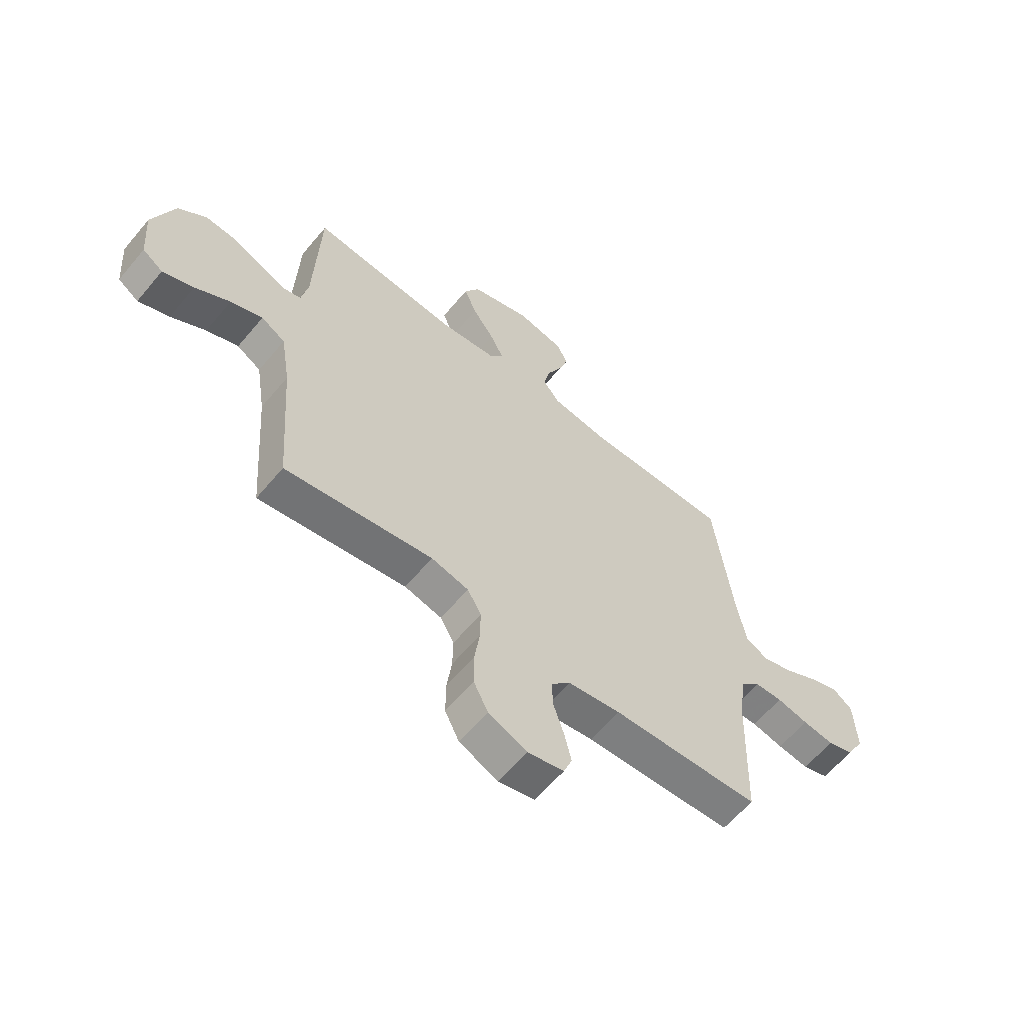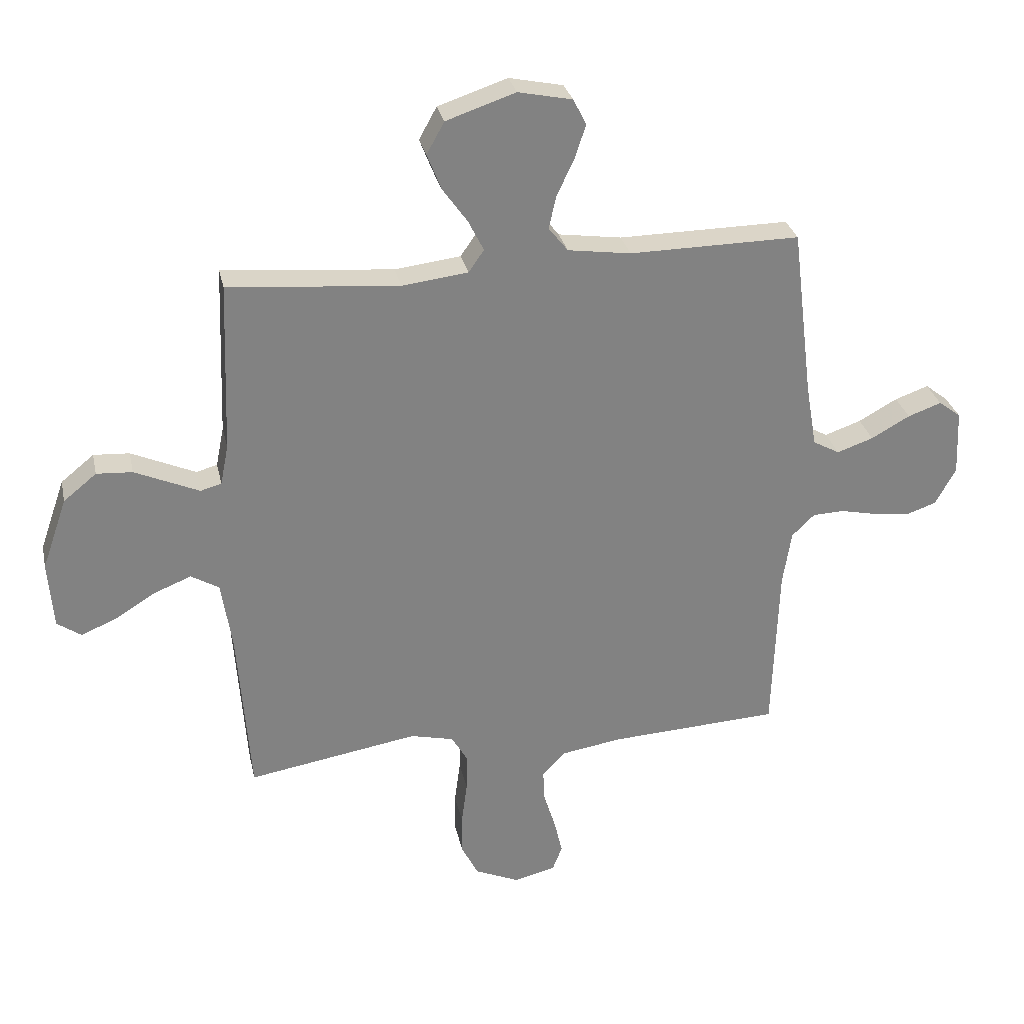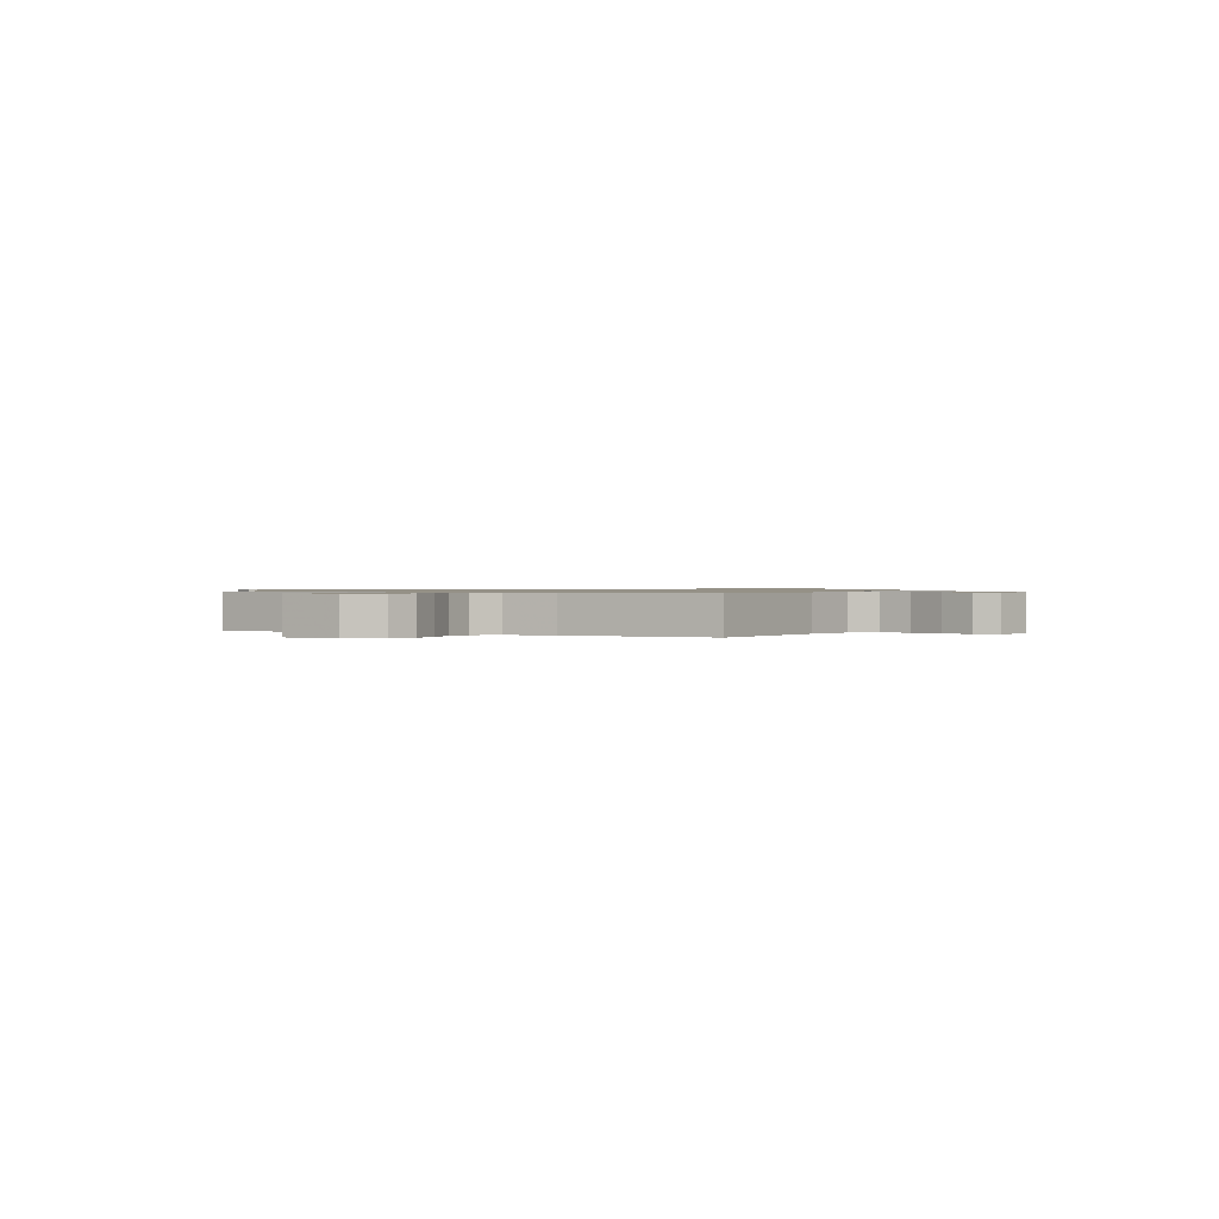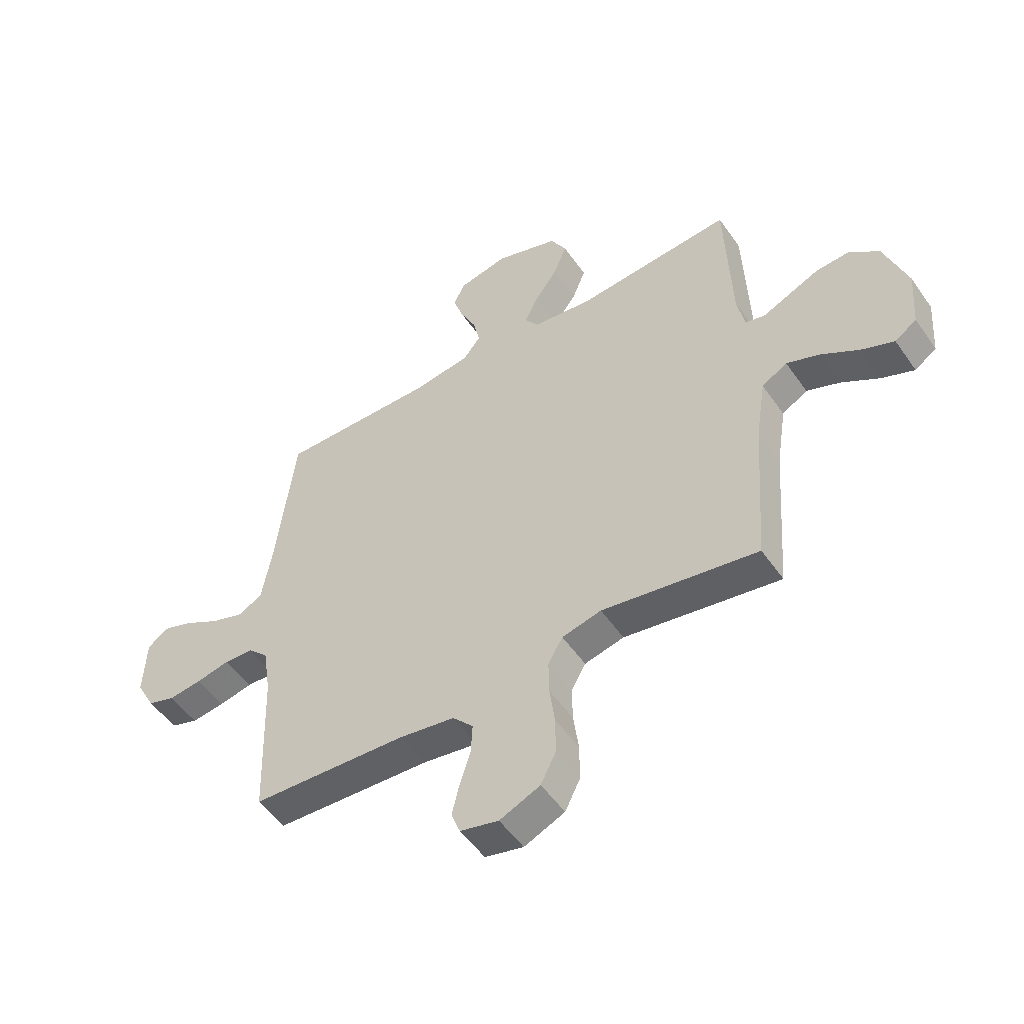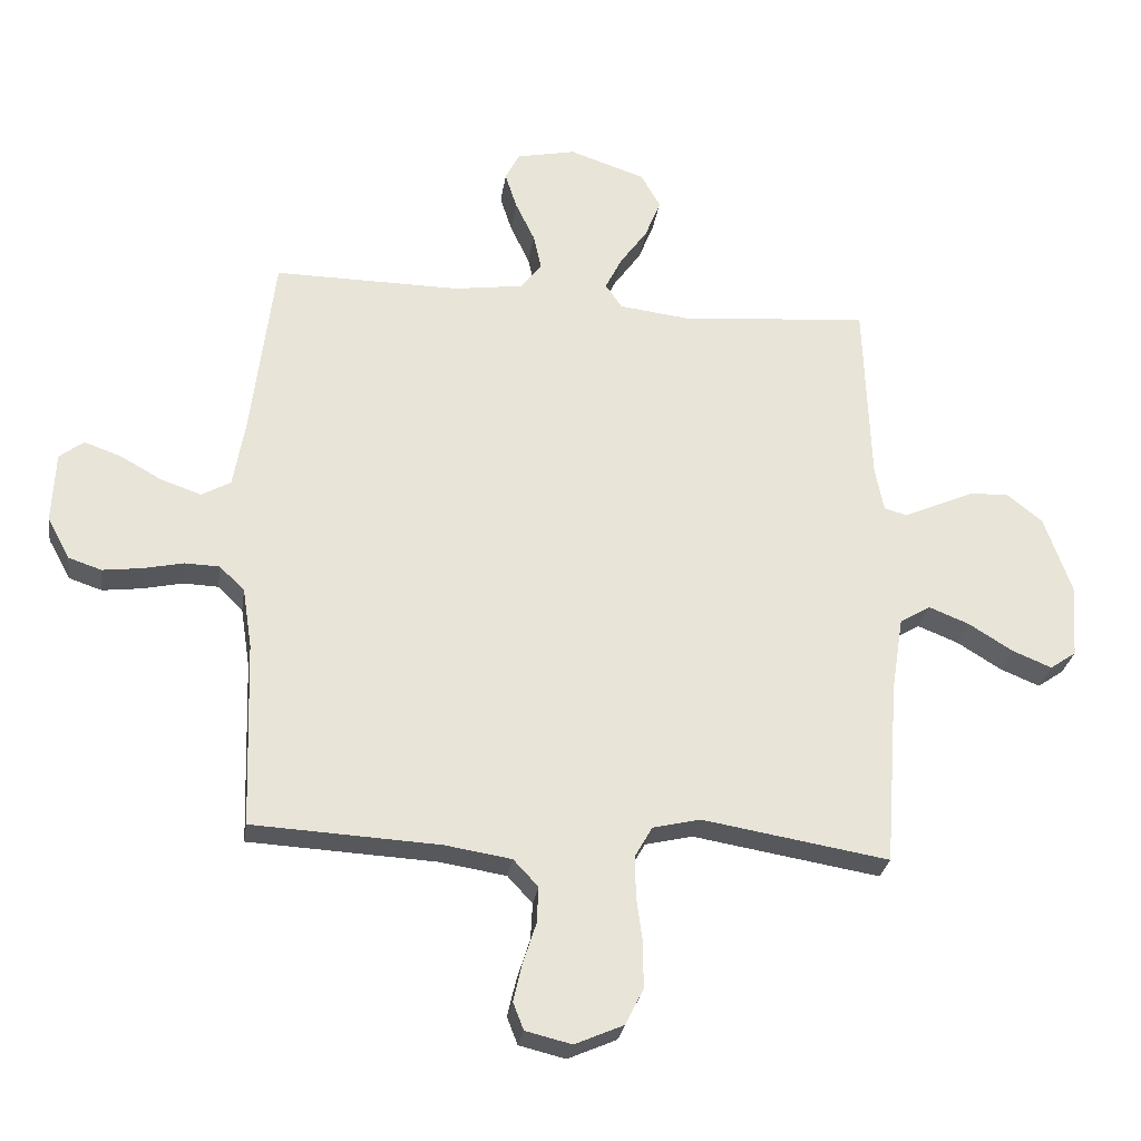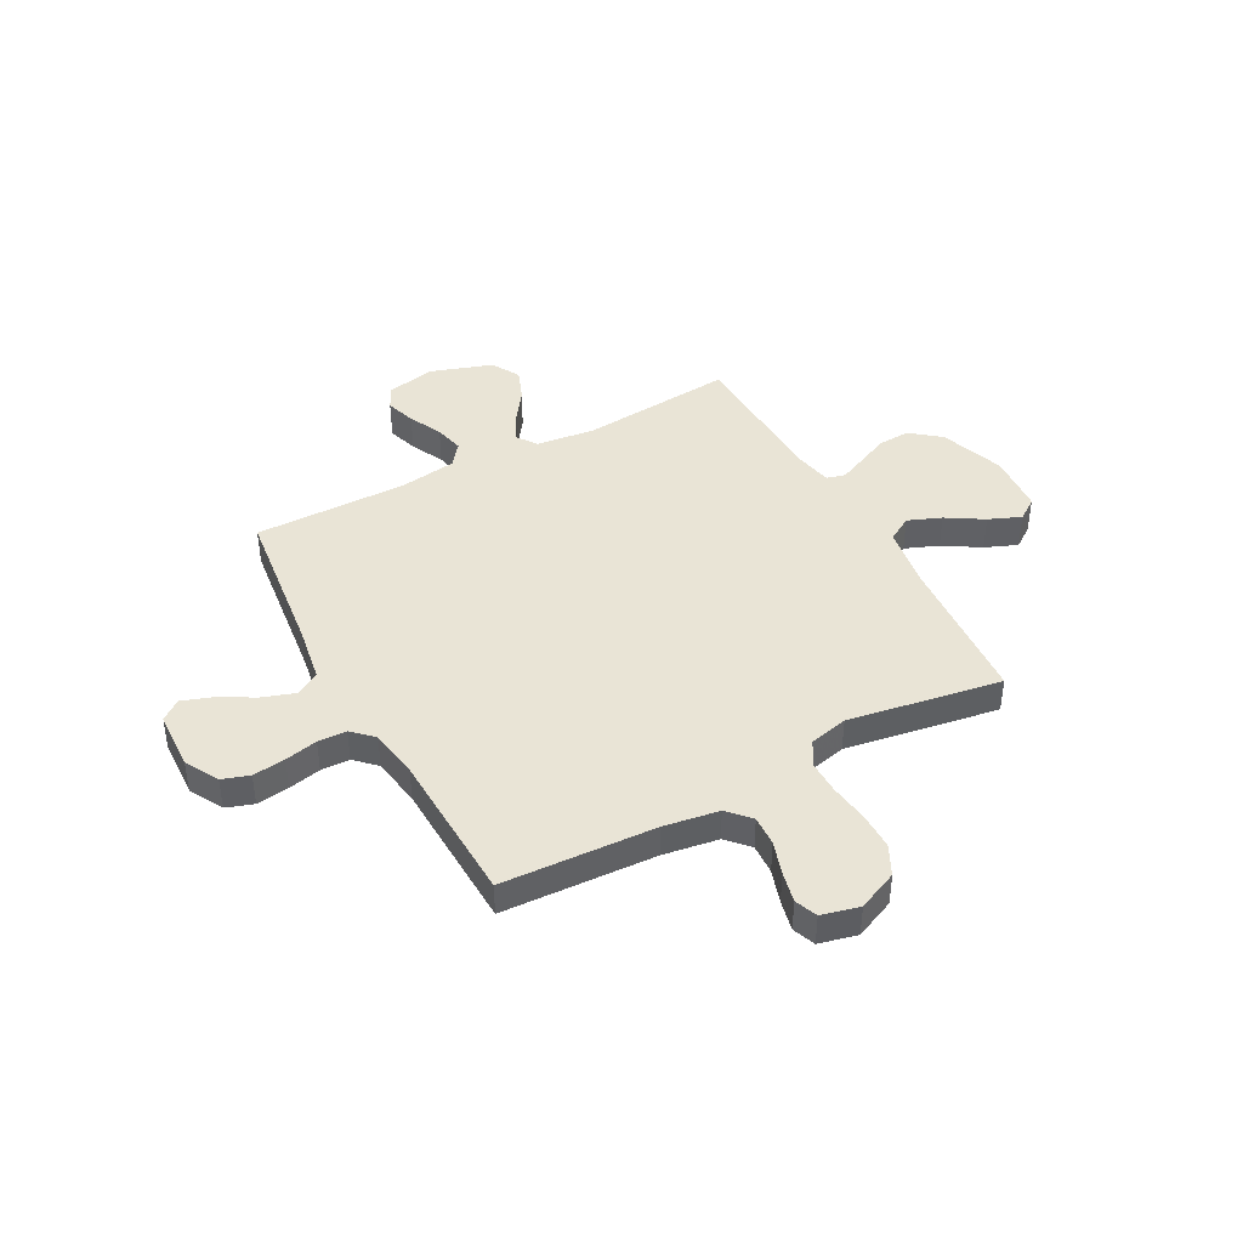
<metadata>
{"format":"obj","ext":"obj","renderer":"f3d","projection":"perspective","resolution":1024,"background":"white","views":[{"elev":-61.4,"azim":-39.8,"up":"+Z"},{"elev":29.6,"azim":-12.1,"up":"+Z"},{"elev":0.8,"azim":119.5,"up":"+Y"},{"elev":-51.9,"azim":-146.2,"up":"+Z"},{"elev":-27.8,"azim":171.7,"up":"+Z"},{"elev":42.4,"azim":151.5,"up":"+Y"}]}
</metadata>
<code>
v 0.5 0.07 0.5
v 0.537 0.07 0.2
v 0.556 0.07 0.09
v 0.603 0.07 0.064
v 0.667 0.07 0.086
v 0.735 0.07 0.124
v 0.794 0.07 0.145
v 0.833 0.07 0.115
v 0.838 0.07 0
v 0.802 0.07 -0.066
v 0.749 0.07 -0.084
v 0.685 0.07 -0.076
v 0.621 0.07 -0.062
v 0.565 0.07 -0.064
v 0.525 0.07 -0.103
v 0.51 0.07 -0.2
v 0.5 0.07 -0.5
v 0.2 0.07 -0.516
v 0.093 0.07 -0.533
v 0.053 0.07 -0.576
v 0.056 0.07 -0.635
v 0.077 0.07 -0.7
v 0.091 0.07 -0.76
v 0.074 0.07 -0.804
v 0 0.07 -0.822
v -0.078 0.07 -0.788
v -0.107 0.07 -0.73
v -0.107 0.07 -0.658
v -0.097 0.07 -0.583
v -0.096 0.07 -0.517
v -0.124 0.07 -0.468
v -0.2 0.07 -0.45
v -0.5 0.07 -0.5
v -0.522 0.07 -0.2
v -0.541 0.07 -0.08
v -0.59 0.07 -0.051
v -0.655 0.07 -0.077
v -0.726 0.07 -0.121
v -0.789 0.07 -0.147
v -0.831 0.07 -0.118
v -0.84 0.07 0
v -0.796 0.07 0.126
v -0.738 0.07 0.173
v -0.675 0.07 0.169
v -0.614 0.07 0.142
v -0.562 0.07 0.119
v -0.525 0.07 0.129
v -0.511 0.07 0.2
v -0.5 0.07 0.5
v -0.2 0.07 0.474
v -0.084 0.07 0.488
v -0.057 0.07 0.527
v -0.084 0.07 0.581
v -0.128 0.07 0.643
v -0.153 0.07 0.706
v -0.122 0.07 0.762
v 0 0.07 0.803
v 0.095 0.07 0.783
v 0.118 0.07 0.738
v 0.099 0.07 0.679
v 0.068 0.07 0.614
v 0.055 0.07 0.556
v 0.089 0.07 0.513
v 0.2 0.07 0.497
v 0.5 0 0.5
v 0.537 0 0.2
v 0.556 0 0.09
v 0.603 0 0.064
v 0.667 0 0.086
v 0.735 0 0.124
v 0.794 0 0.145
v 0.833 0 0.115
v 0.838 0 0
v 0.802 0 -0.066
v 0.749 0 -0.084
v 0.685 0 -0.076
v 0.621 0 -0.062
v 0.565 0 -0.064
v 0.525 0 -0.103
v 0.51 0 -0.2
v 0.5 0 -0.5
v 0.2 0 -0.516
v 0.093 0 -0.533
v 0.053 0 -0.576
v 0.056 0 -0.635
v 0.077 0 -0.7
v 0.091 0 -0.76
v 0.074 0 -0.804
v 0 0 -0.822
v -0.078 0 -0.788
v -0.107 0 -0.73
v -0.107 0 -0.658
v -0.097 0 -0.583
v -0.096 0 -0.517
v -0.124 0 -0.468
v -0.2 0 -0.45
v -0.5 0 -0.5
v -0.522 0 -0.2
v -0.541 0 -0.08
v -0.59 0 -0.051
v -0.655 0 -0.077
v -0.726 0 -0.121
v -0.789 0 -0.147
v -0.831 0 -0.118
v -0.84 0 0
v -0.796 0 0.126
v -0.738 0 0.173
v -0.675 0 0.169
v -0.614 0 0.142
v -0.562 0 0.119
v -0.525 0 0.129
v -0.511 0 0.2
v -0.5 0 0.5
v -0.2 0 0.474
v -0.084 0 0.488
v -0.057 0 0.527
v -0.084 0 0.581
v -0.128 0 0.643
v -0.153 0 0.706
v -0.122 0 0.762
v 0 0 0.803
v 0.095 0 0.783
v 0.118 0 0.738
v 0.099 0 0.679
v 0.068 0 0.614
v 0.055 0 0.556
v 0.089 0 0.513
v 0.2 0 0.497
f 59 60 61
f 58 59 61
f 57 58 61
f 56 57 61
f 55 56 61
f 54 55 61
f 53 54 61
f 52 53 61 62
f 51 52 62 63
f 48 49 50
f 47 48 50 51
f 43 44 45
f 42 43 45
f 41 42 45
f 40 41 45
f 39 40 45
f 38 39 45
f 37 38 45
f 36 37 45 46
f 35 36 46 47
f 32 33 34
f 51 63 64
f 47 51 64
f 35 47 64
f 34 35 64
f 32 34 64
f 31 32 64
f 27 28 29
f 26 27 29
f 25 26 29
f 24 25 29
f 23 24 29
f 22 23 29
f 21 22 29
f 16 17 18
f 15 16 18 19
f 11 12 13
f 10 11 13
f 9 10 13
f 8 9 13
f 7 8 13
f 6 7 13
f 5 6 13
f 4 5 13 14
f 3 4 14 15
f 64 1 2
f 31 64 2
f 30 31 2
f 20 21 29 30
f 30 2 3
f 20 30 3
f 19 20 3
f 3 15 19
f 125 124 123
f 125 123 122
f 125 122 121
f 125 121 120
f 125 120 119
f 125 119 118
f 125 118 117
f 126 125 117 116
f 127 126 116 115
f 114 113 112
f 115 114 112 111
f 109 108 107
f 109 107 106
f 109 106 105
f 109 105 104
f 109 104 103
f 109 103 102
f 109 102 101
f 110 109 101 100
f 111 110 100 99
f 98 97 96
f 128 127 115
f 128 115 111
f 128 111 99
f 128 99 98
f 128 98 96
f 128 96 95
f 93 92 91
f 93 91 90
f 93 90 89
f 93 89 88
f 93 88 87
f 93 87 86
f 93 86 85
f 82 81 80
f 83 82 80 79
f 77 76 75
f 77 75 74
f 77 74 73
f 77 73 72
f 77 72 71
f 77 71 70
f 77 70 69
f 78 77 69 68
f 79 78 68 67
f 66 65 128
f 66 128 95
f 66 95 94
f 94 93 85 84
f 67 66 94
f 67 94 84
f 67 84 83
f 83 79 67
f 1 65 66 2
f 2 66 67 3
f 3 67 68 4
f 4 68 69 5
f 5 69 70 6
f 6 70 71 7
f 7 71 72 8
f 8 72 73 9
f 9 73 74 10
f 10 74 75 11
f 11 75 76 12
f 12 76 77 13
f 13 77 78 14
f 14 78 79 15
f 15 79 80 16
f 16 80 81 17
f 17 81 82 18
f 18 82 83 19
f 19 83 84 20
f 20 84 85 21
f 21 85 86 22
f 22 86 87 23
f 23 87 88 24
f 24 88 89 25
f 25 89 90 26
f 26 90 91 27
f 27 91 92 28
f 28 92 93 29
f 29 93 94 30
f 30 94 95 31
f 31 95 96 32
f 32 96 97 33
f 33 97 98 34
f 34 98 99 35
f 35 99 100 36
f 36 100 101 37
f 37 101 102 38
f 38 102 103 39
f 39 103 104 40
f 40 104 105 41
f 41 105 106 42
f 42 106 107 43
f 43 107 108 44
f 44 108 109 45
f 45 109 110 46
f 46 110 111 47
f 47 111 112 48
f 48 112 113 49
f 49 113 114 50
f 50 114 115 51
f 51 115 116 52
f 52 116 117 53
f 53 117 118 54
f 54 118 119 55
f 55 119 120 56
f 56 120 121 57
f 57 121 122 58
f 58 122 123 59
f 59 123 124 60
f 60 124 125 61
f 61 125 126 62
f 62 126 127 63
f 63 127 128 64
f 64 128 65 1

</code>
